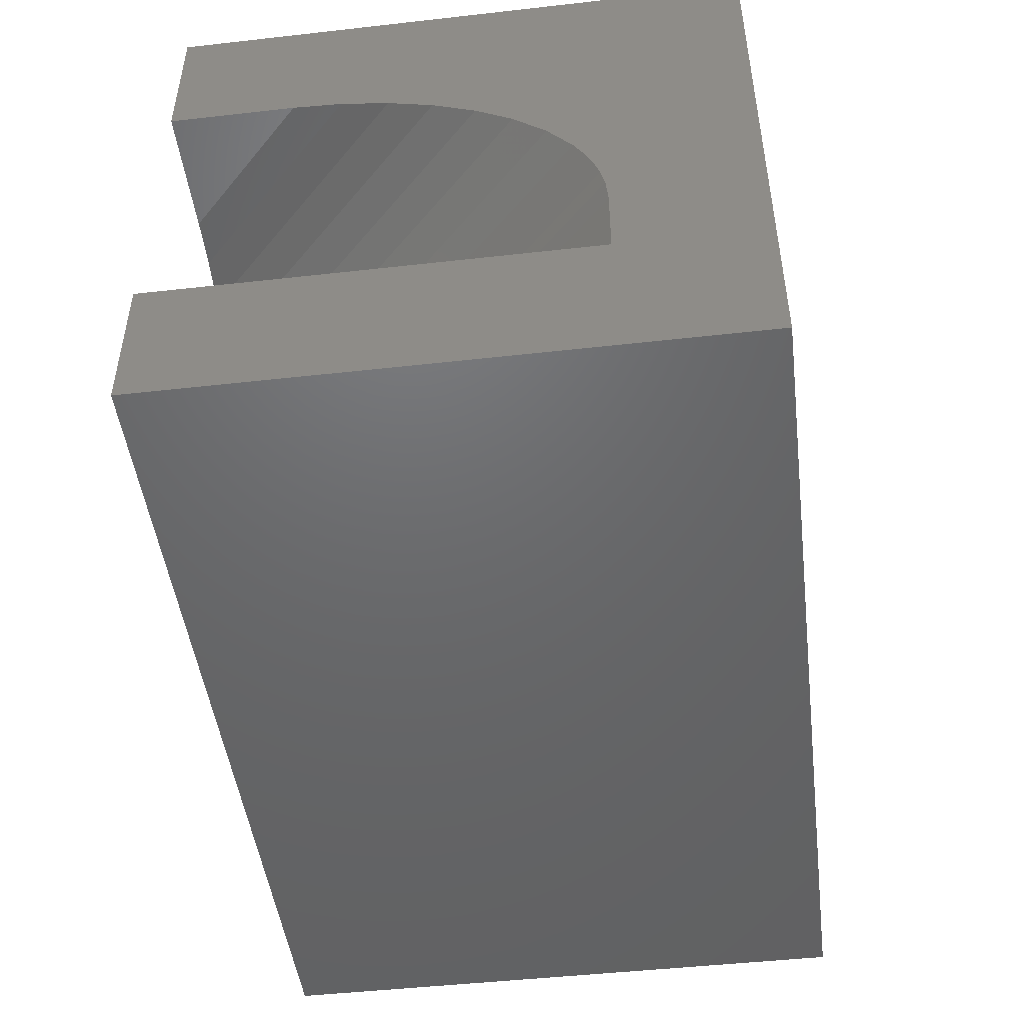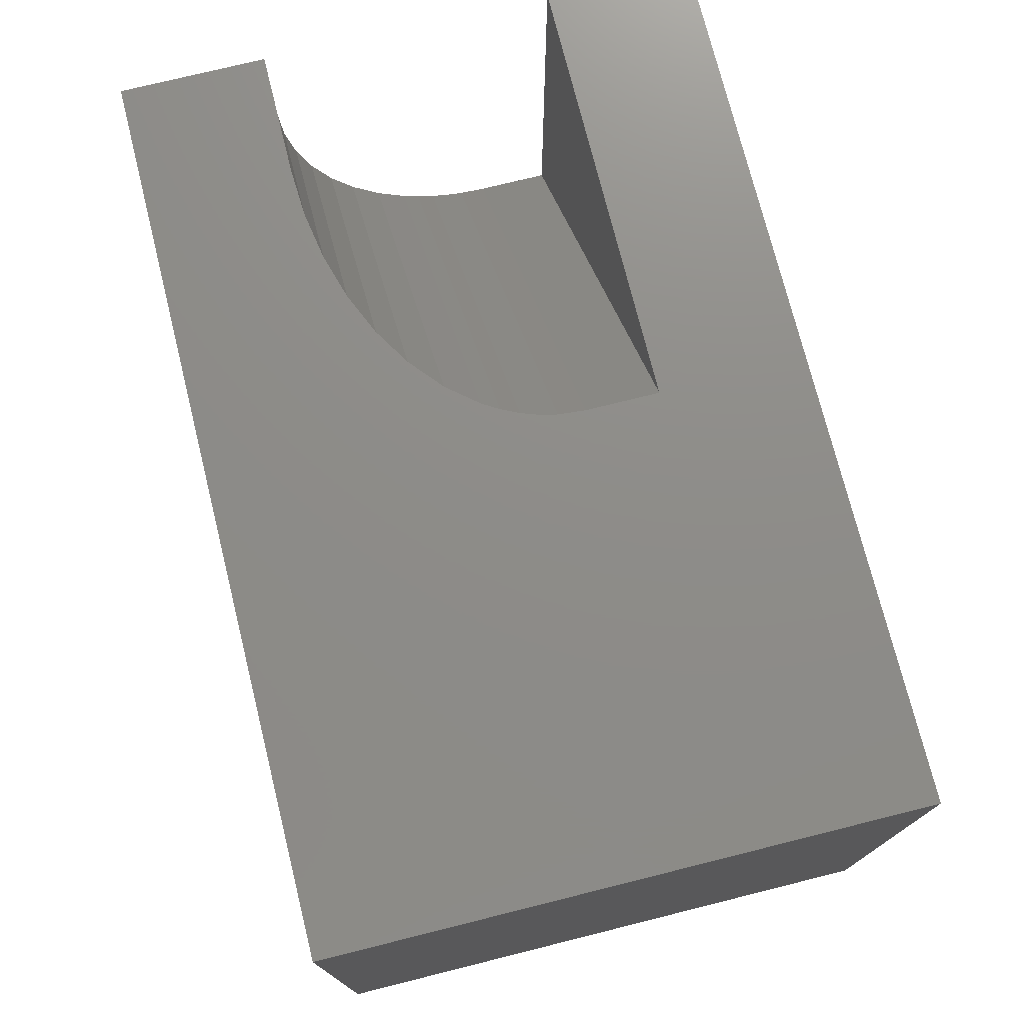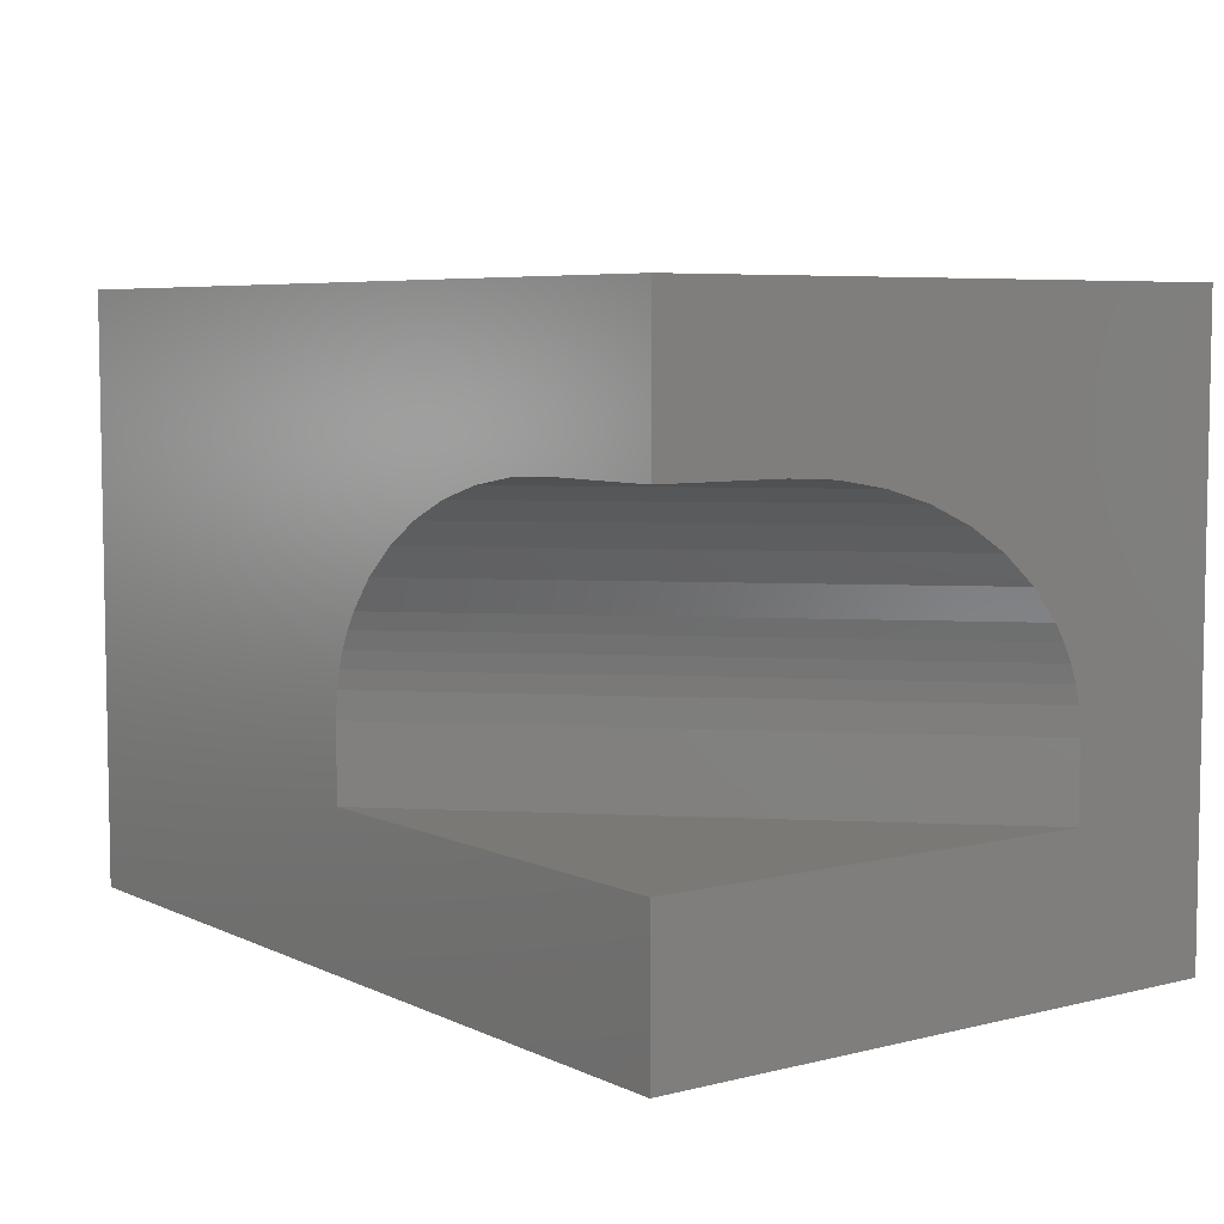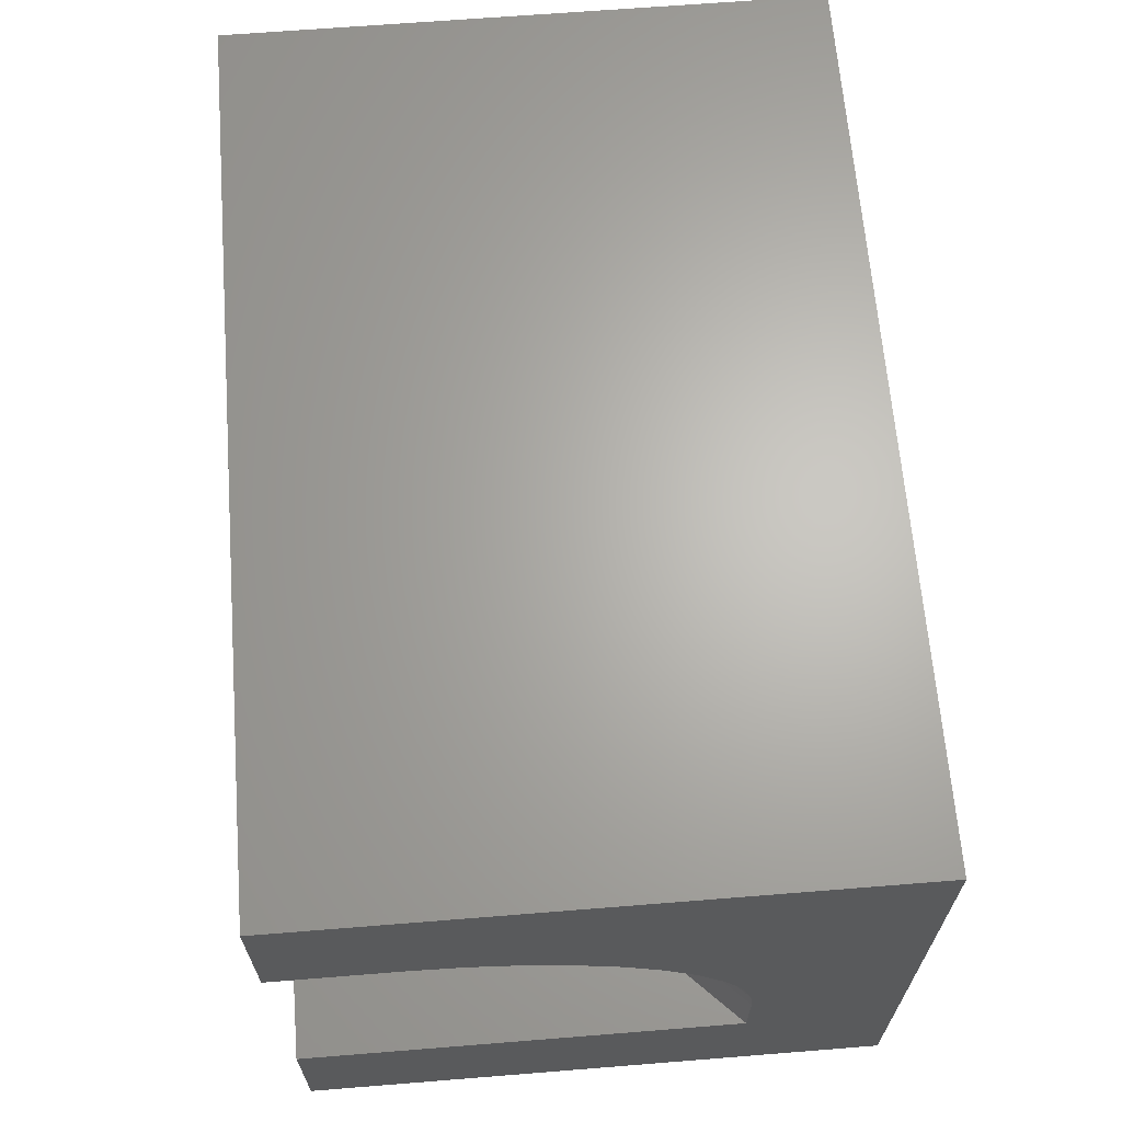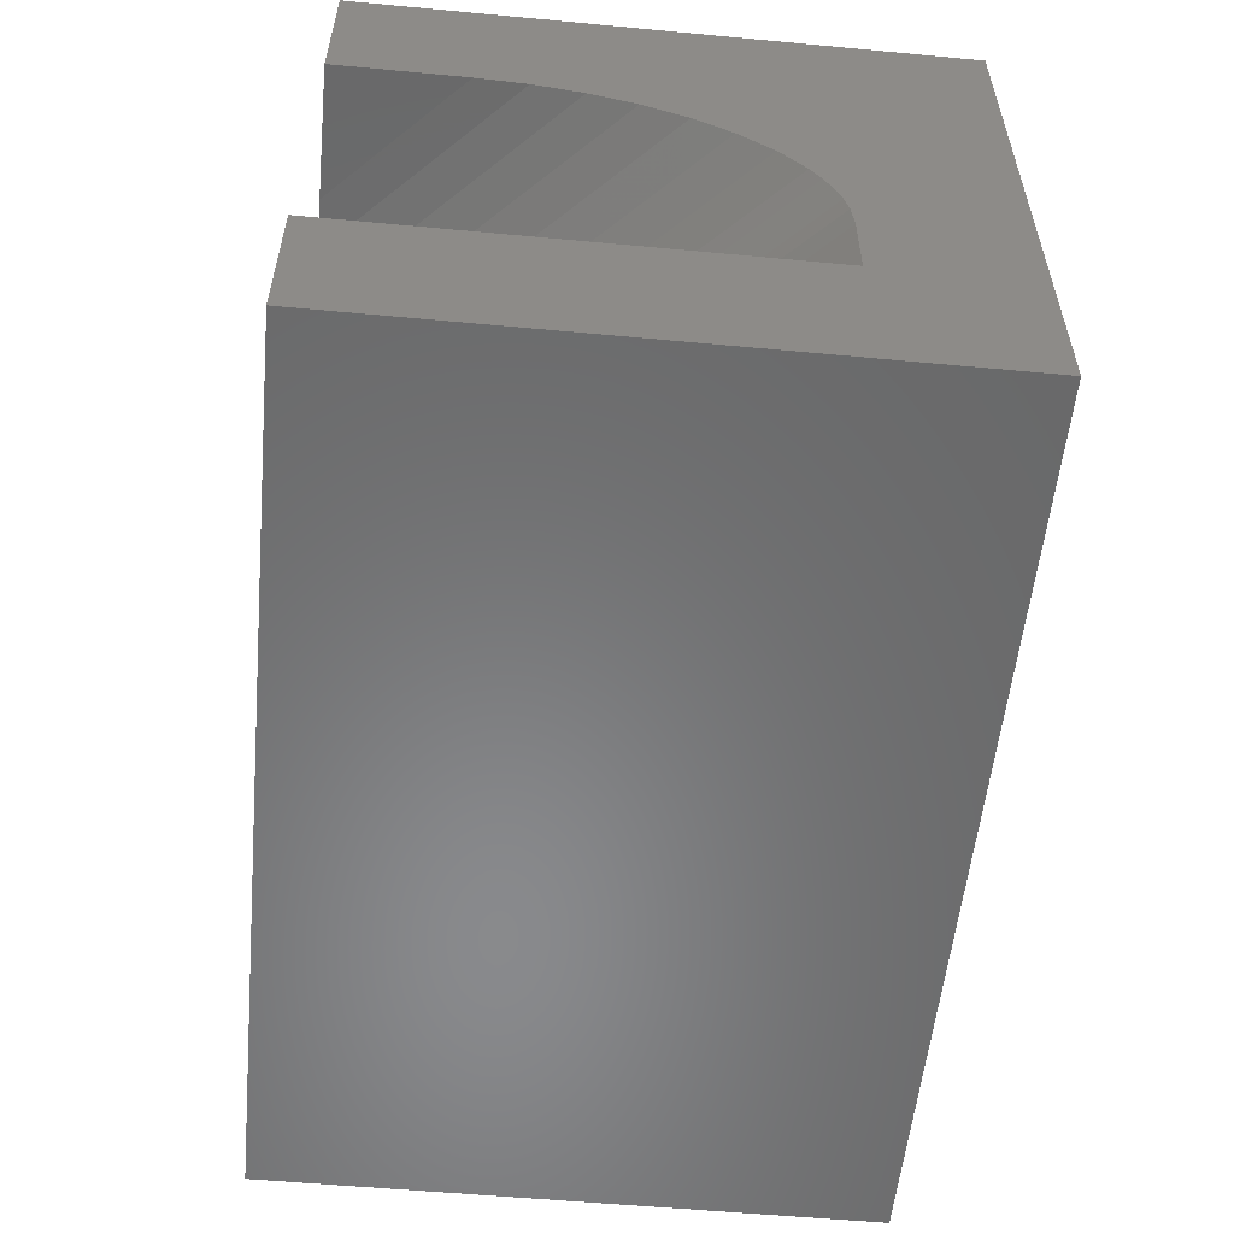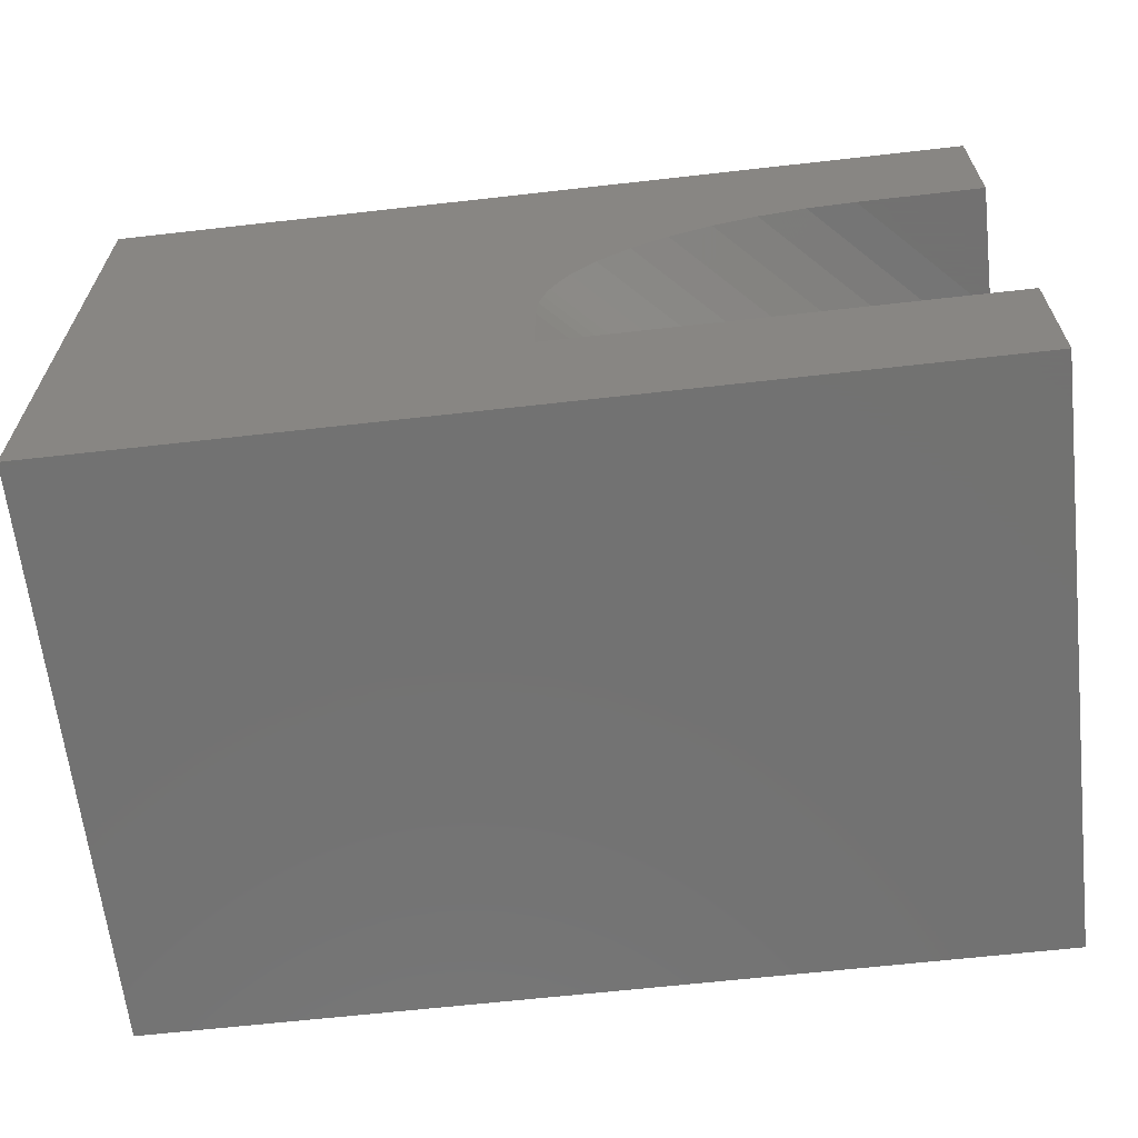
<metadata>
{"format":"stl","ext":"stl","renderer":"f3d","projection":"perspective","resolution":1024,"background":"white","views":[{"elev":-47.9,"azim":97.2,"up":"+Y"},{"elev":74.6,"azim":-104.0,"up":"+Z"},{"elev":6.2,"azim":53.5,"up":"+Y"},{"elev":65.5,"azim":85.4,"up":"+Y"},{"elev":-55.7,"azim":84.4,"up":"+Y"},{"elev":-64.1,"azim":6.5,"up":"+Y"}]}
</metadata>
<code>
# stl→obj: 38 verts, 72 faces
v 0.75 0.125 0.3902
v 0.75 0.125 0.4974
v 0.6428 0.125 0.4974
v 0.3776 -0.125 0.4974
v 0.75 -0.125 0.125
v 0.3776 -0.0625 0.4974
v 0.75 -0.0625 0.125
v 0.75 -0.25 0.4974
v 0.75 -0.125 0.4974
v 0.75 0.25 -4.592e-17
v 0.75 0.25 0.4974
v 0.75 0.1227 0.3487
v 0.75 0.1157 0.3077
v 0.75 0.1043 0.2692
v 0.75 0.08822 0.2324
v 0.75 0.06883 0.2009
v 0.75 0.04484 0.1727
v 0.75 0.01922 0.1515
v 0.75 0.004993 0.1428
v 0.75 -0.009986 0.1356
v 0.75 -0.0246 0.1305
v 0.75 -0.25 -4.592e-17
v 0.75 -0.03969 0.127
v 3.046e-17 0.25 0.4974
v 3.046e-17 -0.25 0.4974
v 0.3796 -0.03969 0.4974
v 0.3831 -0.0246 0.4974
v 0.3882 -0.009986 0.4974
v 0.3954 0.004993 0.4974
v 0.4042 0.01922 0.4974
v 0.4254 0.04484 0.4974
v 0.4535 0.06883 0.4974
v 0.4851 0.08822 0.4974
v 0.5218 0.1043 0.4974
v 0.5603 0.1157 0.4974
v 0.6013 0.1227 0.4974
v 0 -0.25 0
v 0 0.25 0
f 1 2 3
f 4 5 6
f 6 5 7
f 8 5 9
f 10 11 2
f 10 2 1
f 10 1 12
f 10 12 13
f 10 13 14
f 10 14 15
f 10 15 16
f 10 16 17
f 10 17 18
f 10 18 19
f 10 19 20
f 10 20 21
f 22 10 21
f 22 21 23
f 22 23 7
f 22 7 5
f 22 5 8
f 24 25 4
f 24 4 6
f 24 6 26
f 24 26 27
f 24 27 28
f 24 28 29
f 24 29 30
f 24 30 31
f 24 31 32
f 24 32 33
f 24 33 34
f 24 34 35
f 24 35 36
f 24 36 3
f 24 3 2
f 24 2 11
f 8 9 25
f 25 9 4
f 31 16 32
f 32 16 15
f 32 15 33
f 33 15 14
f 33 14 34
f 34 14 13
f 34 13 35
f 35 13 12
f 35 12 36
f 36 12 1
f 36 1 3
f 16 31 17
f 17 31 30
f 17 30 18
f 18 30 29
f 18 29 19
f 19 29 28
f 19 28 20
f 20 28 27
f 20 27 21
f 21 27 26
f 21 26 23
f 23 26 6
f 23 6 7
f 9 5 4
f 37 22 25
f 25 22 8
f 38 24 10
f 10 24 11
f 24 38 25
f 25 38 37
f 37 38 22
f 22 38 10

</code>
